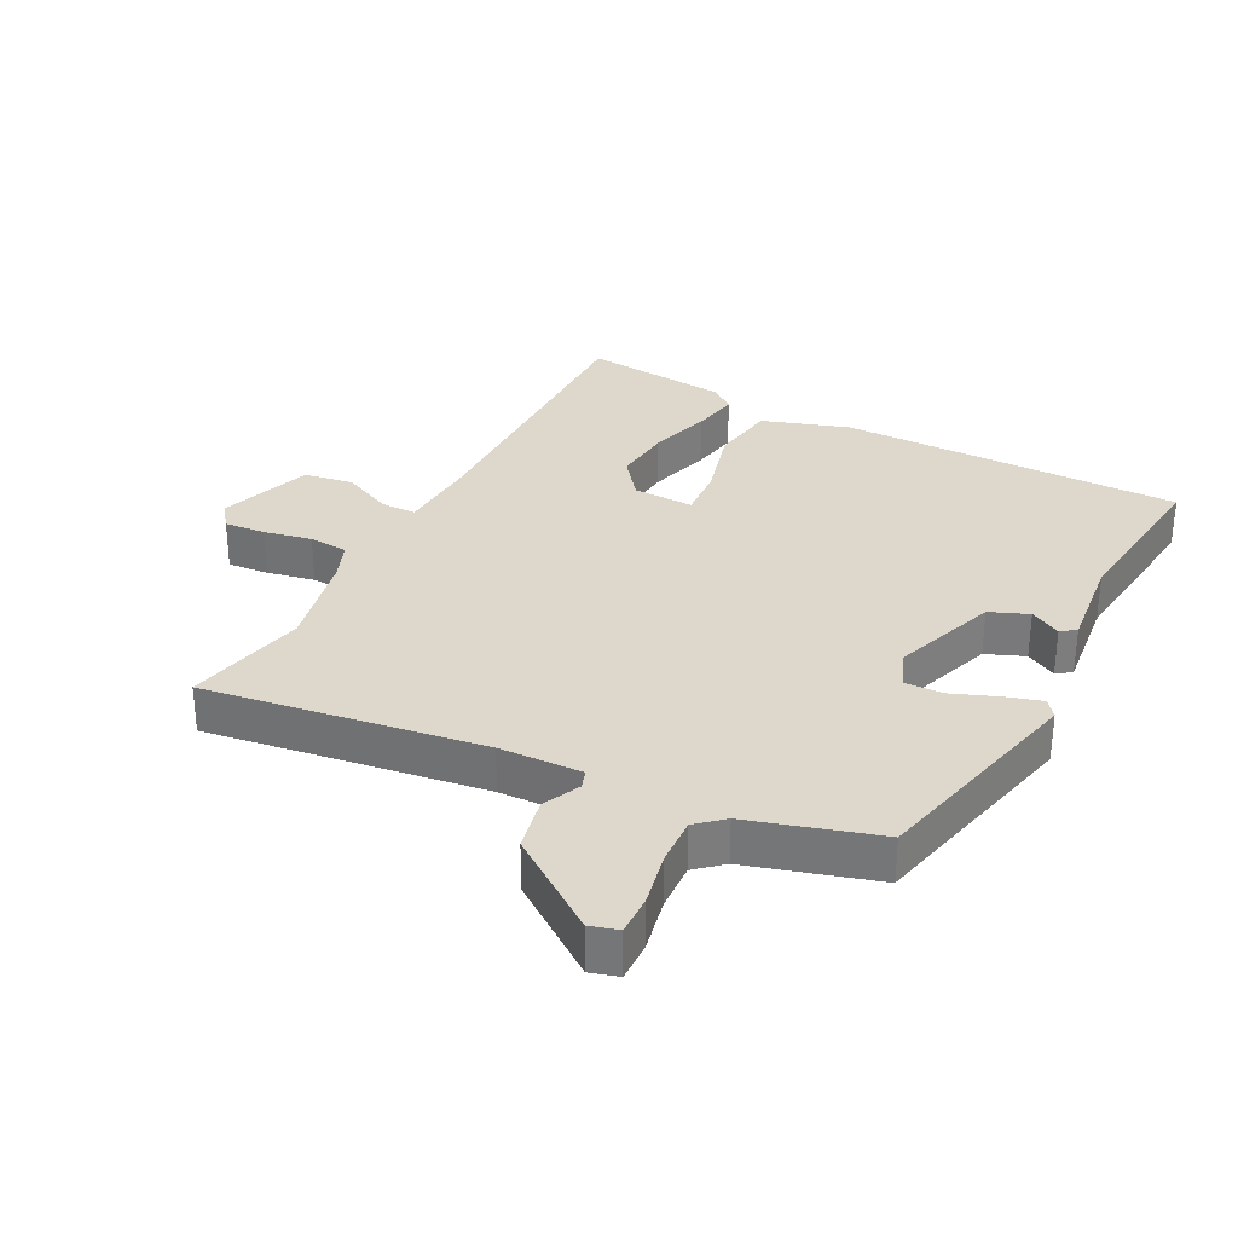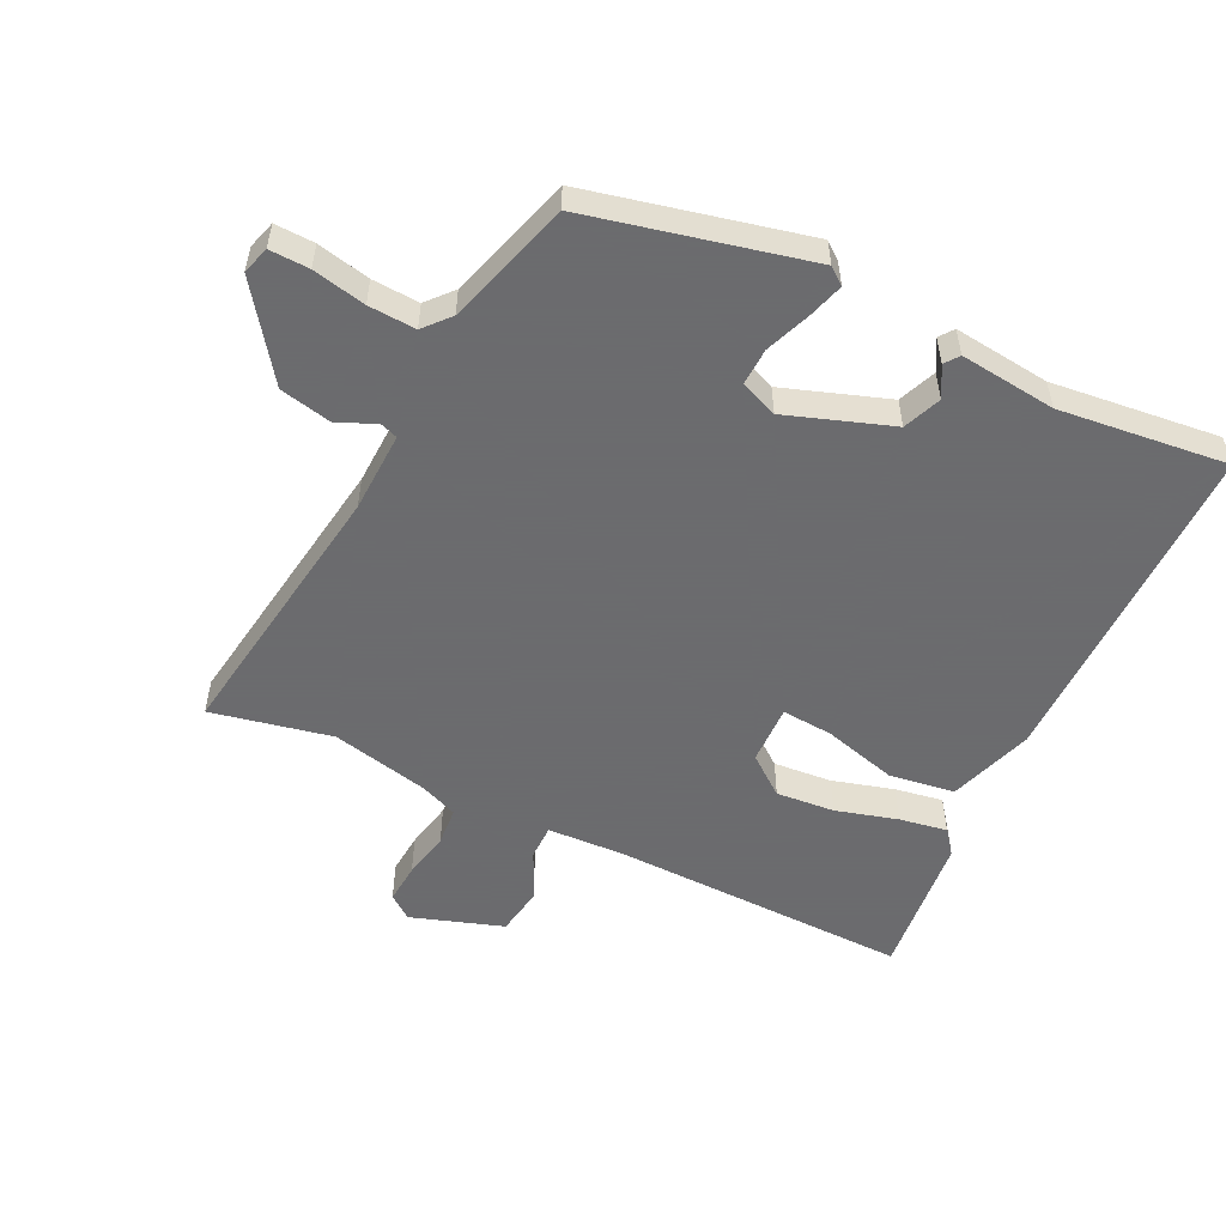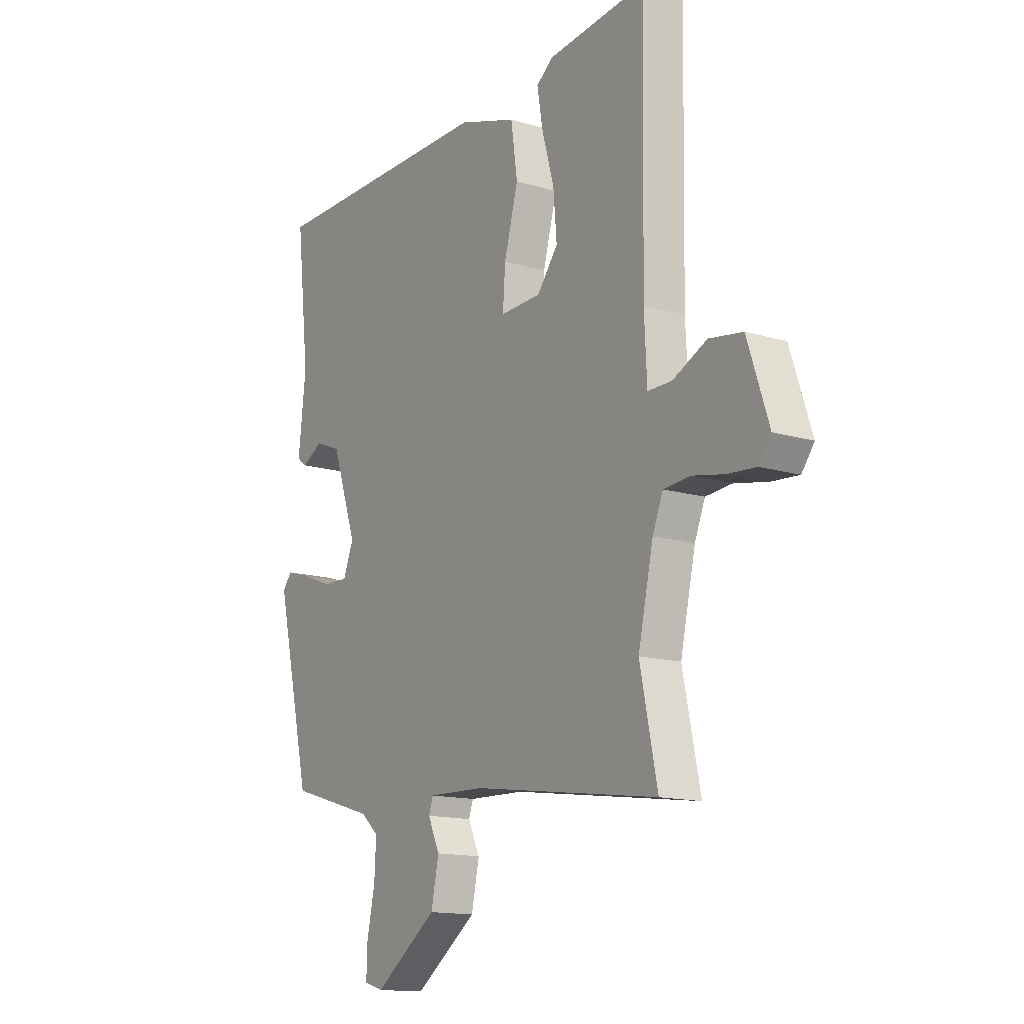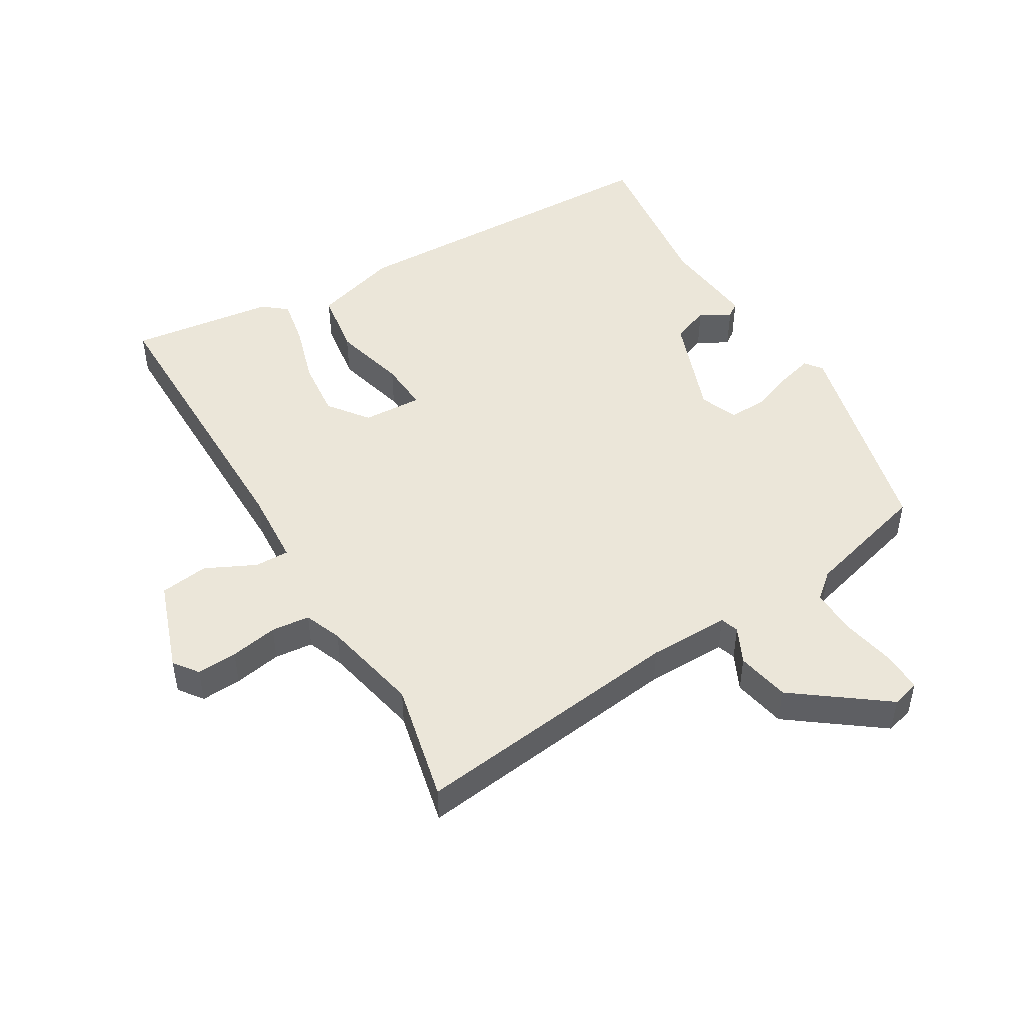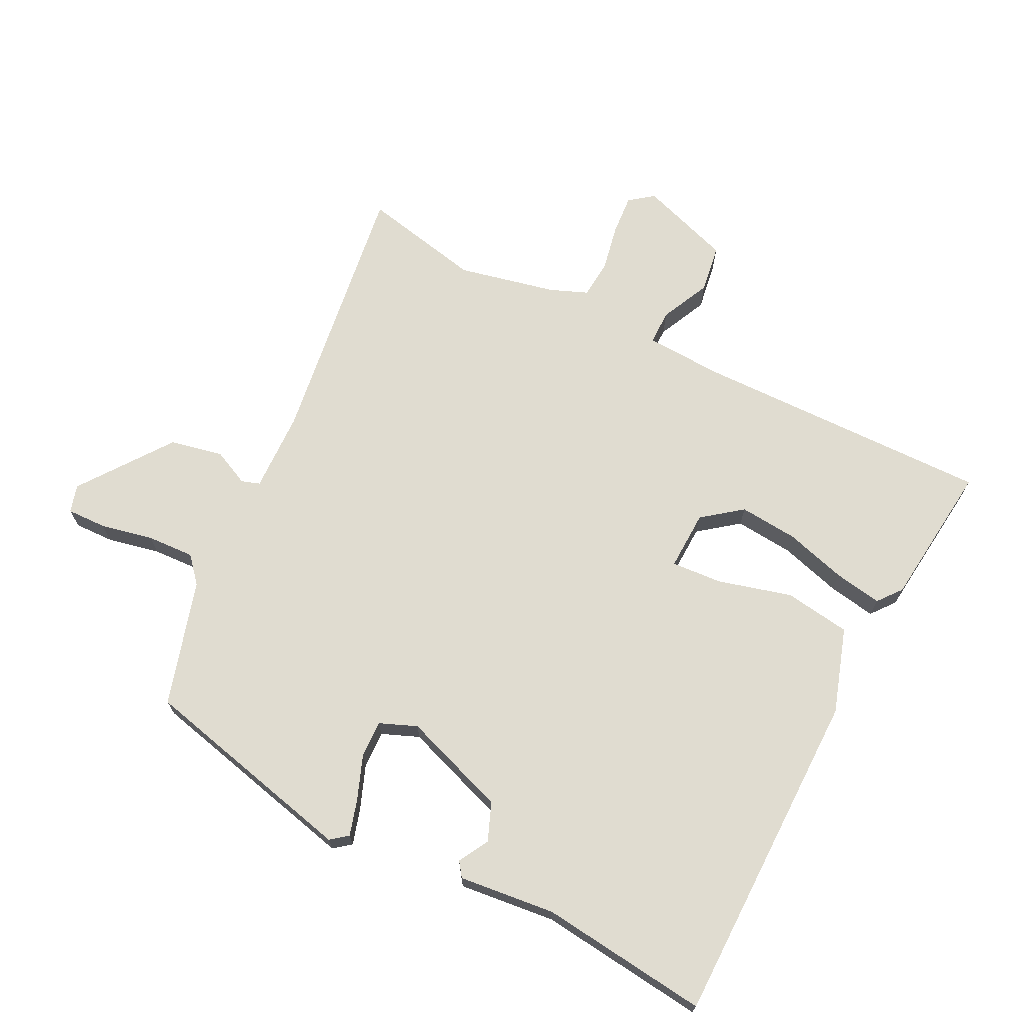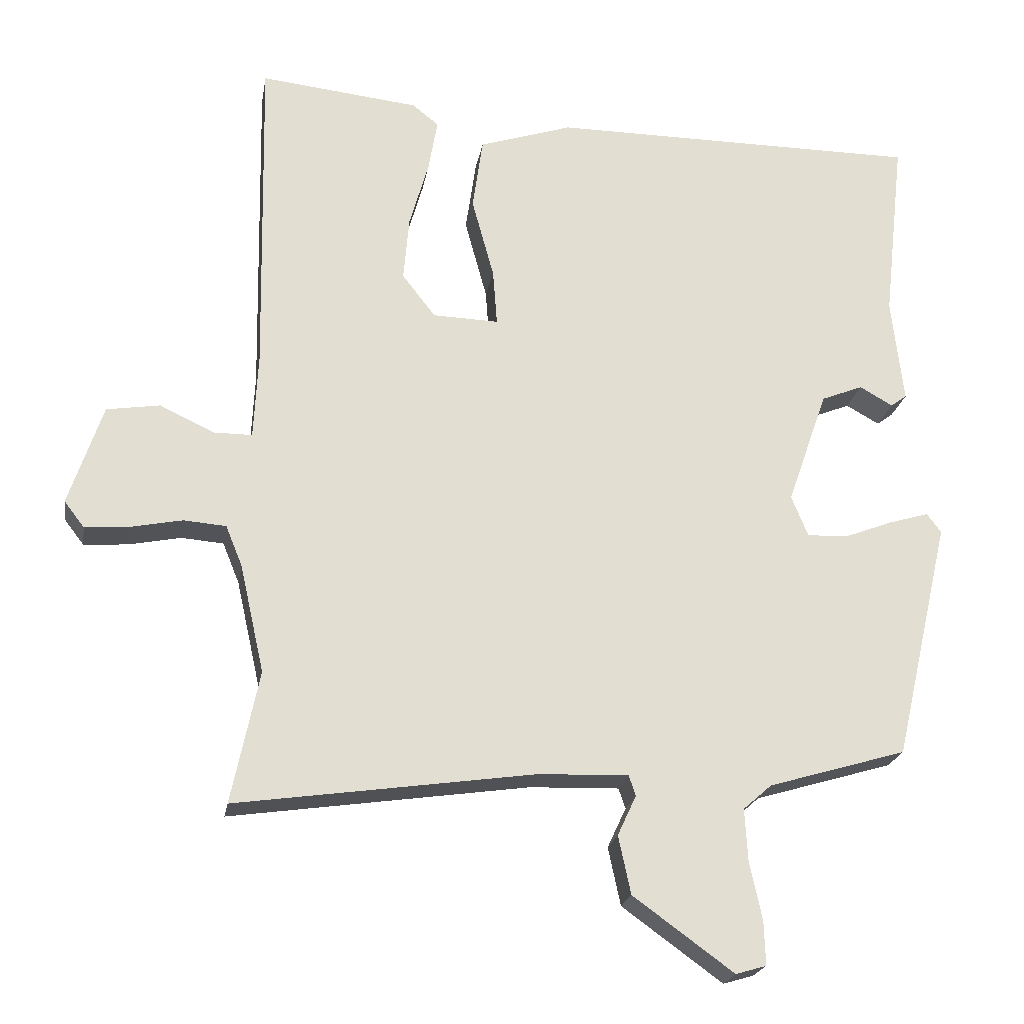
<metadata>
{"format":"obj","ext":"obj","renderer":"f3d","projection":"perspective","resolution":1024,"background":"white","views":[{"elev":31.4,"azim":-152.6,"up":"+Y"},{"elev":-53.5,"azim":-116.0,"up":"+Y"},{"elev":-14.3,"azim":56.9,"up":"+Z"},{"elev":47.6,"azim":150.1,"up":"+Y"},{"elev":69.5,"azim":-63.1,"up":"+Y"},{"elev":-21.8,"azim":170.4,"up":"+Z"}]}
</metadata>
<code>
v -0.497 0.07 0.501
v 0.039 0.07 0.503
v 0.174 0.07 0.459
v 0.189 0.07 0.354
v 0.157 0.07 0.237
v 0.151 0.07 0.156
v 0.246 0.07 0.159
v 0.294 0.07 0.221
v 0.286 0.07 0.314
v 0.258 0.07 0.412
v 0.245 0.07 0.488
v 0.283 0.07 0.518
v 0.513 0.07 0.543
v 0.504 0.07 0.067
v 0.51 0.07 -0.056
v 0.565 0.07 -0.056
v 0.644 0.07 -0.019
v 0.721 0.07 -0.031
v 0.77 0.07 -0.177
v 0.741 0.07 -0.215
v 0.677 0.07 -0.21
v 0.602 0.07 -0.195
v 0.541 0.07 -0.2
v 0.517 0.07 -0.259
v 0.482 0.07 -0.415
v 0.522 0.07 -0.606
v 0.09 0.07 -0.544
v -0.039 0.07 -0.54
v -0.049 0.07 -0.569
v -0.022 0.07 -0.627
v -0.04 0.07 -0.711
v -0.185 0.07 -0.816
v -0.229 0.07 -0.803
v -0.227 0.07 -0.74
v -0.209 0.07 -0.656
v -0.205 0.07 -0.581
v -0.246 0.07 -0.545
v -0.445 0.07 -0.486
v -0.526 0.07 -0.139
v -0.505 0.07 -0.112
v -0.448 0.07 -0.129
v -0.378 0.07 -0.156
v -0.319 0.07 -0.158
v -0.295 0.07 -0.099
v -0.353 0.07 0.067
v -0.413 0.07 0.091
v -0.461 0.07 0.064
v -0.484 0.07 0.081
v -0.467 0.07 0.234
v -0.497 0 0.501
v 0.039 0 0.503
v 0.174 0 0.459
v 0.189 0 0.354
v 0.157 0 0.237
v 0.151 0 0.156
v 0.246 0 0.159
v 0.294 0 0.221
v 0.286 0 0.314
v 0.258 0 0.412
v 0.245 0 0.488
v 0.283 0 0.518
v 0.513 0 0.543
v 0.504 0 0.067
v 0.51 0 -0.056
v 0.565 0 -0.056
v 0.644 0 -0.019
v 0.721 0 -0.031
v 0.77 0 -0.177
v 0.741 0 -0.215
v 0.677 0 -0.21
v 0.602 0 -0.195
v 0.541 0 -0.2
v 0.517 0 -0.259
v 0.482 0 -0.415
v 0.522 0 -0.606
v 0.09 0 -0.544
v -0.039 0 -0.54
v -0.049 0 -0.569
v -0.022 0 -0.627
v -0.04 0 -0.711
v -0.185 0 -0.816
v -0.229 0 -0.803
v -0.227 0 -0.74
v -0.209 0 -0.656
v -0.205 0 -0.581
v -0.246 0 -0.545
v -0.445 0 -0.486
v -0.526 0 -0.139
v -0.505 0 -0.112
v -0.448 0 -0.129
v -0.378 0 -0.156
v -0.319 0 -0.158
v -0.295 0 -0.099
v -0.353 0 0.067
v -0.413 0 0.091
v -0.461 0 0.064
v -0.484 0 0.081
v -0.467 0 0.234
f 46 47 48 49
f 3 4 5
f 2 3 5
f 1 2 5
f 49 1 5
f 46 49 5
f 45 46 5
f 44 45 5 6
f 43 44 6 7
f 40 41 42
f 39 40 42
f 38 39 42
f 37 38 42
f 36 37 42 43
f 33 34 35
f 32 33 35
f 31 32 35
f 30 31 35
f 29 30 35
f 28 29 35 36
f 25 26 27
f 24 25 27 28
f 36 43 7
f 28 36 7
f 24 28 7
f 23 24 7
f 20 21 22
f 19 20 22
f 18 19 22
f 17 18 22
f 16 17 22
f 12 13 14
f 11 12 14
f 10 11 14
f 9 10 14
f 8 9 14 15
f 7 8 15
f 23 7 15
f 15 16 22 23
f 98 97 96 95
f 54 53 52
f 54 52 51
f 54 51 50
f 54 50 98
f 54 98 95
f 54 95 94
f 55 54 94 93
f 56 55 93 92
f 91 90 89
f 91 89 88
f 91 88 87
f 91 87 86
f 92 91 86 85
f 84 83 82
f 84 82 81
f 84 81 80
f 84 80 79
f 84 79 78
f 85 84 78 77
f 76 75 74
f 77 76 74 73
f 56 92 85
f 56 85 77
f 56 77 73
f 56 73 72
f 71 70 69
f 71 69 68
f 71 68 67
f 71 67 66
f 71 66 65
f 63 62 61
f 63 61 60
f 63 60 59
f 63 59 58
f 64 63 58 57
f 64 57 56
f 64 56 72
f 72 71 65 64
f 1 50 51 2
f 2 51 52 3
f 3 52 53 4
f 4 53 54 5
f 5 54 55 6
f 6 55 56 7
f 7 56 57 8
f 8 57 58 9
f 9 58 59 10
f 10 59 60 11
f 11 60 61 12
f 12 61 62 13
f 13 62 63 14
f 14 63 64 15
f 15 64 65 16
f 16 65 66 17
f 17 66 67 18
f 18 67 68 19
f 19 68 69 20
f 20 69 70 21
f 21 70 71 22
f 22 71 72 23
f 23 72 73 24
f 24 73 74 25
f 25 74 75 26
f 26 75 76 27
f 27 76 77 28
f 28 77 78 29
f 29 78 79 30
f 30 79 80 31
f 31 80 81 32
f 32 81 82 33
f 33 82 83 34
f 34 83 84 35
f 35 84 85 36
f 36 85 86 37
f 37 86 87 38
f 38 87 88 39
f 39 88 89 40
f 40 89 90 41
f 41 90 91 42
f 42 91 92 43
f 43 92 93 44
f 44 93 94 45
f 45 94 95 46
f 46 95 96 47
f 47 96 97 48
f 48 97 98 49
f 49 98 50 1

</code>
